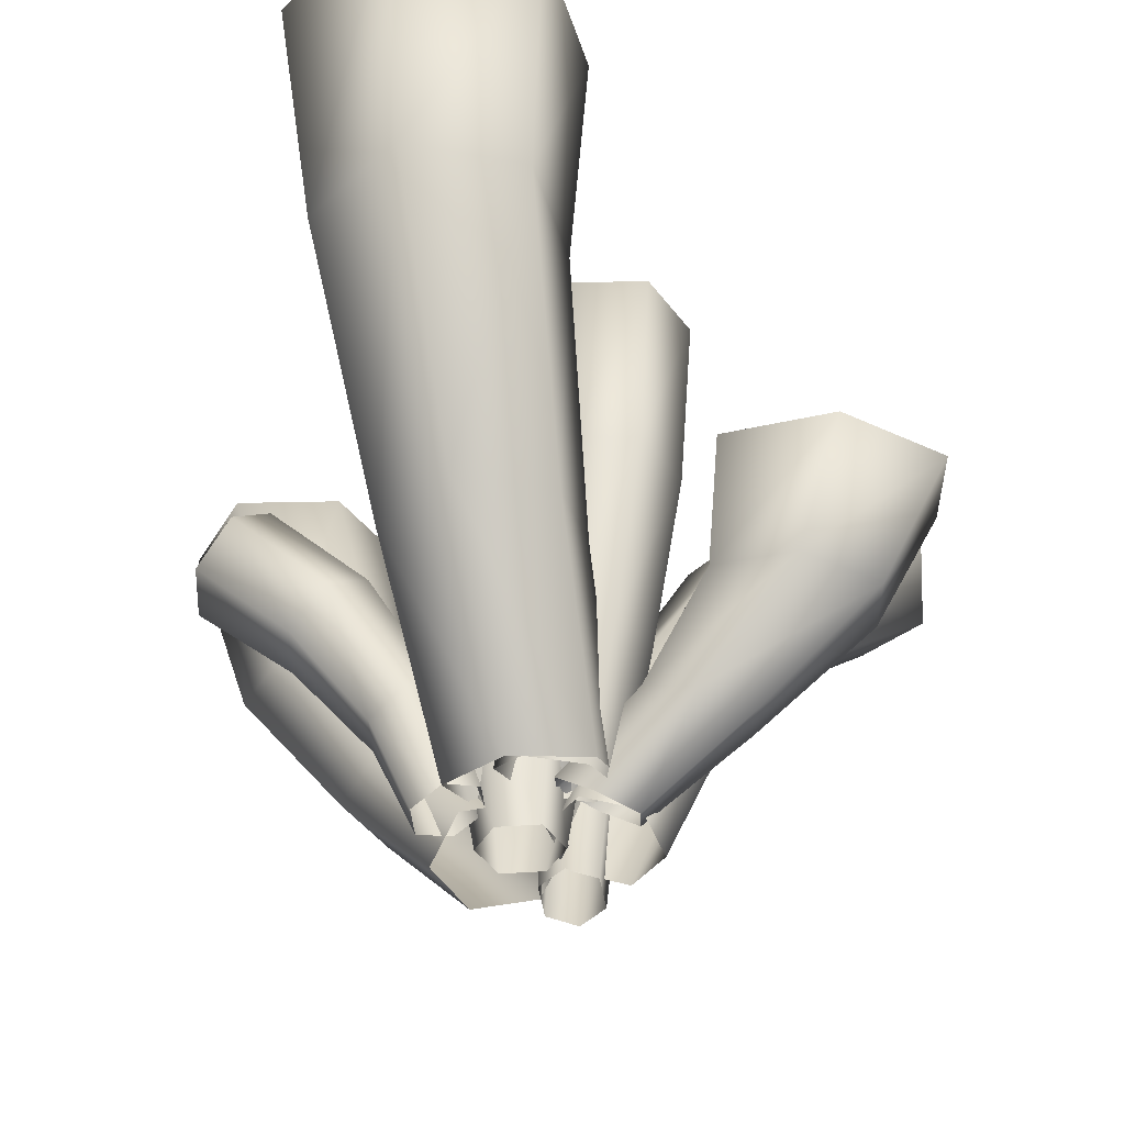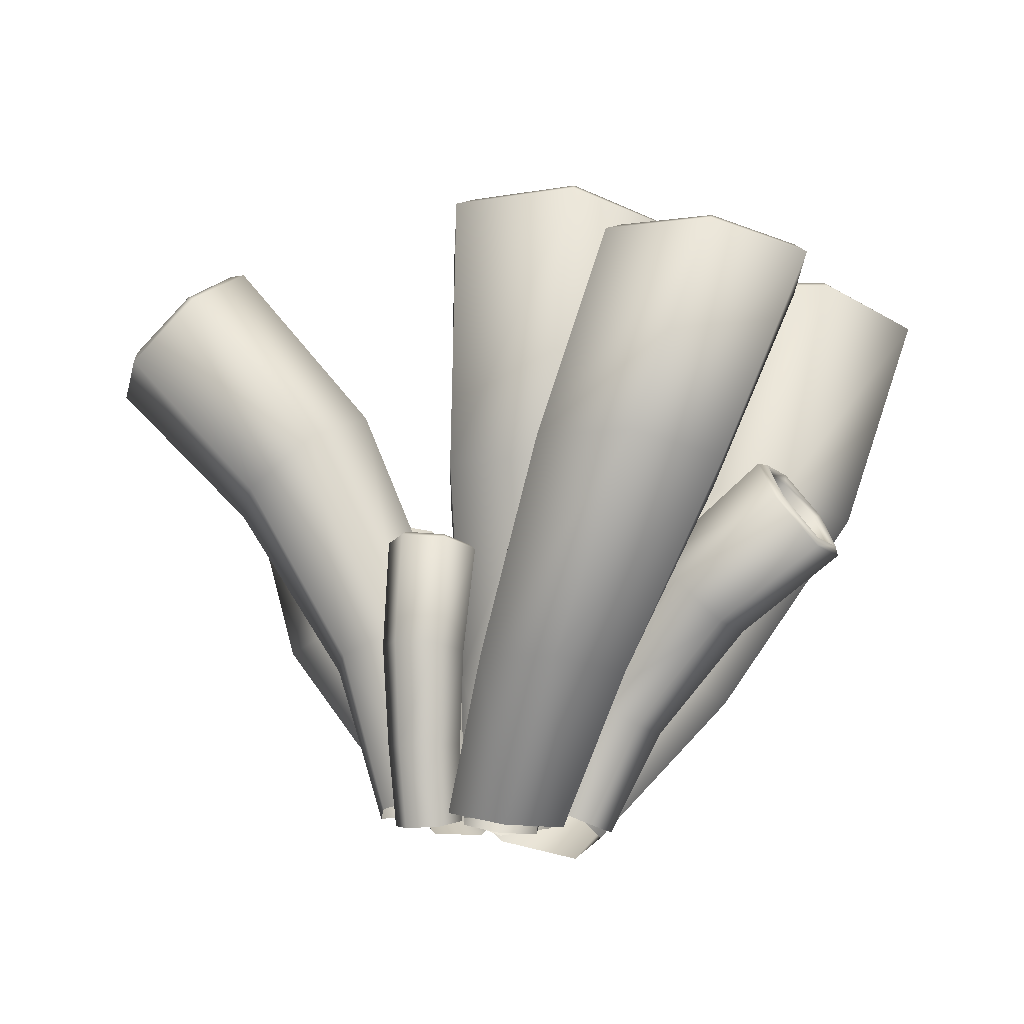
<metadata>
{"format":"obj","ext":"obj","renderer":"f3d","projection":"perspective","resolution":1024,"background":"white","views":[{"elev":-40.5,"azim":152.5,"up":"+Y"},{"elev":73.7,"azim":7.1,"up":"+Z"}]}
</metadata>
<code>
o TropicalFish023
v -0.008298 -18.64 3.416
v -4.958 -6.328 2.869
v -3.23 -18.64 1.325
v -0.03815 -6.304 5.823
v -4.973 -6.389 -2.708
v -3.23 -18.64 -2.219
v 3.214 -18.64 1.325
v 4.868 -6.333 2.845
v 3.214 -18.64 -2.219
v 4.853 -6.395 -2.732
v -0.008313 -18.64 -4.31
v -0.06771 -6.42 -5.677
v 7.719 11.05 -2.235
v 7.836 11.51 7.08
v -0.148 11.73 11.75
v 9.853 33.96 11.29
v -0.2002 34.56 17.2
v -8.347 11.1 -2.05
v -0.3662 10.87 -6.688
v -0.7909 32.26 -5.946
v 9.535 32.72 -0.5584
v -10.84 32.86 -0.04426
v -8.231 11.56 7.265
v -10.52 34.1 11.81
v -0.2328 35.36 15.89
v -9.277 34.93 11.1
v 8.553 34.8 10.64
v 8.272 33.7 0.3341
v -0.7721 33.26 -4.446
v -9.557 33.83 0.7974
v -0.2693 34.29 14.16
v -7.832 33.91 10.11
v 7.071 33.81 9.723
v 6.841 32.91 1.147
v -0.7219 32.53 -2.897
v -8.062 33.02 1.532
v -0.3407 10.97 -4.188
v 5.54 11.12 -0.9139
v -6.137 11.16 -0.7758
v 5.624 11.45 5.825
v -0.1738 11.63 9.255
v -6.053 11.49 5.964
v 3.445 -6.386 -1.954
v 3.456 -6.341 2.078
v -0.06424 -6.406 -3.989
v -0.04169 -6.317 4.136
v -3.55 -6.337 2.096
v -3.562 -6.381 -1.936
v -0.05301 -6.362 0.07498
v 0.5208 -19.77 7.591
v -3.035 -7.253 15.54
v -4.429 -18.91 4.788
v 2.971 -7.515 19.08
v -2.916 -6.191 8.929
v -4.382 -16.74 -0.3439
v 5.479 -18.93 4.782
v 8.996 -7.323 15.52
v 5.453 -16.76 -0.3533
v 8.874 -6.264 8.898
v 0.5352 -15.79 -3.107
v 2.956 -5.674 5.55
v 14.51 8.742 18.01
v 14.68 8.798 26.34
v 7.16 8.837 30.6
v 19.53 26.11 29.24
v 11.33 26.13 33.88
v -0.4444 8.792 18.03
v 6.956 8.735 13.91
v 11.26 26 15.21
v 19.49 26.03 19.82
v 3.085 26.04 19.82
v -0.3818 8.844 26.33
v 3.116 26.12 29.24
v 11.44 26.86 32.68
v 4.309 26.85 28.62
v 18.57 26.84 28.62
v 18.54 26.78 20.45
v 11.39 26.75 16.42
v 4.284 26.79 20.45
v 11.32 26.12 31.34
v 5.349 26.11 27.93
v 17.29 26.1 27.93
v 17.26 26.05 21.12
v 11.27 26.02 17.73
v 5.325 26.05 21.12
v 6.989 8.74 16.18
v 12.48 8.747 19.16
v 1.616 8.78 19.16
v 12.59 8.788 25.16
v 7.15 8.819 28.25
v 1.674 8.819 25.16
v 7.224 -6.443 9.799
v 7.287 -7.225 14.58
v 2.962 -5.969 7.436
v 2.969 -7.426 17.08
v -1.336 -7.174 14.59
v -1.274 -6.389 9.821
v 2.969 -6.866 12.17
v -0.006993 -14.18 -1.905
v -5.215 -3.834 -7.705
v -4.557 -15.08 -4.324
v -0.2909 -3.176 -4.988
v -5.286 -5.189 -13.19
v -4.636 -16.96 -9.183
v 4.473 -14.91 -4.525
v 4.573 -3.705 -7.848
v 4.39 -16.8 -9.385
v 4.508 -5.062 -13.33
v -0.1579 -17.68 -11.8
v -0.4158 -5.689 -16.03
v 4.973 9.963 -17.13
v 4.973 10.41 -10.72
v -0.5471 10.6 -7.51
v 5.361 26.37 -11.68
v -0.6409 26.4 -8.244
v -6.172 9.919 -17.08
v -0.6057 9.792 -20.24
v -0.6513 26.31 -22.06
v 5.366 26.32 -18.65
v -6.668 26.31 -18.65
v -6.105 10.37 -10.66
v -6.651 26.37 -11.67
v -0.643 27.04 -9.164
v -5.864 27.02 -12.15
v 4.571 27.02 -12.16
v 4.574 26.98 -18.21
v -0.6515 26.97 -21.19
v -5.876 26.98 -18.2
v -0.6426 26.39 -10.12
v -5.009 26.36 -12.63
v 3.718 26.37 -12.64
v 3.719 26.33 -17.69
v -0.651 26.31 -20.19
v -5.02 26.32 -17.68
v -0.6021 9.865 -18.51
v 3.439 10.01 -16.24
v -4.63 9.979 -16.2
v 3.446 10.34 -11.6
v -0.5555 10.49 -9.264
v -4.586 10.31 -11.56
v 3.153 -4.892 -12.56
v 3.2 -3.909 -8.59
v -0.4021 -5.403 -14.49
v -0.3059 -3.474 -6.543
v -3.861 -4.005 -8.483
v -3.912 -4.987 -12.45
v -0.3551 -4.448 -10.52
v 6.893 -19 -11.39
v 19.17 -2.455 -13.23
v 8.869 -17.94 -4.486
v 16.94 -2.726 -21.61
v 13.33 -1.059 -7.522
v 4.3 -15.19 0.0931
v -0.04615 -17.94 -13.25
v 8.526 -2.455 -23.7
v -4.548 -15.19 -8.608
v 2.915 -1.059 -17.76
v -2.559 -13.97 -1.781
v 5.213 -0.3175 -9.684
v 9.558 19.23 -27.22
v 16.66 19.22 -34.58
v 26.99 19.24 -31.82
v 18.17 40.83 -39.09
v 30.76 40.84 -35.66
v 22.68 19.23 -14.32
v 12.57 19.25 -17.17
v 12.65 40.71 -17.25
v 8.989 40.75 -29.73
v 25.19 40.75 -13.8
v 29.91 19.22 -21.55
v 34.4 40.83 -23.14
v 29.64 41.74 -34.52
v 32.78 41.73 -23.54
v 18.6 41.73 -37.48
v 10.6 41.67 -29.33
v 13.76 41.64 -18.38
v 24.76 41.67 -15.4
v 28.32 40.83 -33.19
v 30.92 40.82 -24
v 19.09 40.82 -35.63
v 12.45 40.76 -28.86
v 15.06 40.73 -19.7
v 24.27 40.76 -17.24
v 14.53 19.24 -19.16
v 12.34 19.22 -26.45
v 21.86 19.22 -17.09
v 17.48 19.21 -31.75
v 24.94 19.23 -29.74
v 27.07 19.21 -22.32
v 5.15 -1.292 -17.12
v 9.221 -2.326 -21.38
v 6.851 -0.696 -11.35
v 15.2 -2.609 -19.84
v 16.84 -2.326 -13.89
v 12.65 -1.292 -9.746
v 10.94 -1.867 -15.51
v -5.967 -17.06 2.497
v -15.73 -5.427 0.9428
v -10.31 -18.51 0.164
v -10.83 -2.982 3.571
v -16.44 -5.673 -5.15
v -10.75 -18.6 -4.806
v -2.123 -15.81 -0.5575
v -6.726 -1.243 -0.1456
v -2.546 -15.89 -5.531
v -7.413 -1.458 -6.292
v -6.862 -17.23 -7.887
v -12.25 -3.448 -8.977
v -18.16 16.26 -7.191
v -16.86 16.91 0.3016
v -20.88 13.15 5.139
v -29.91 28.95 1.466
v -33.23 24.15 6.846
v -27.27 7.652 -4.845
v -23.38 11.85 -9.81
v -36.38 22.23 -8.66
v -31.56 27.94 -6.288
v -39.64 17.32 -3.248
v -25.99 8.337 2.491
v -38 18.34 4.46
v -33.85 24.54 5.843
v -37.95 19.42 3.813
v -31.08 28.74 1.17
v -32.52 27.86 -5.532
v -36.64 22.81 -7.552
v -39.38 18.53 -2.857
v -33.62 23.92 4.691
v -37.06 19.61 3.001
v -31.33 27.45 0.7815
v -32.52 26.71 -4.824
v -35.98 22.46 -6.506
v -38.24 18.86 -2.579
v -23.06 12.01 -7.724
v -19.32 15.32 -5.87
v -25.81 8.944 -4.149
v -18.38 15.8 -0.4579
v -21.2 12.99 3.047
v -24.88 9.444 1.178
v -8.607 -1.909 -5.308
v -8.104 -1.747 -0.8617
v -12.06 -3.389 -7.169
v -11.03 -3.041 1.76
v -14.51 -4.789 -0.06677
v -15.03 -4.968 -4.484
v -11.54 -3.215 -2.707
v 8.306 -16.99 -3.528
v 12.9 -9.139 1.301
v 9.682 -17.97 -0.4974
v 11.36 -7.489 -2.111
v 10.79 -9.305 4.86
v 7.879 -18.03 2.346
v 4.994 -16.15 -3.464
v 7.631 -6.316 -1.8
v 3.184 -16.2 -0.6237
v 5.483 -6.462 1.777
v 4.534 -17.1 2.407
v 6.977 -7.804 5.197
v 10.88 5.49 6.659
v 13.25 5.93 2.11
v 17.39 3.395 1.162
v 20.73 14.06 6.83
v 24.71 10.82 5.302
v 16.72 -0.3143 9.13
v 12.61 2.517 10.2
v 20.04 9.519 14.91
v 18.43 13.37 11.66
v 24.01 6.209 13.34
v 19.04 0.1476 4.675
v 26.29 6.9 8.536
v 24.63 11.08 6.096
v 26 7.627 8.863
v 21.23 13.92 7.468
v 19.26 13.32 11.65
v 20.64 9.912 14.42
v 24.03 7.023 13.02
v 24.04 10.66 6.62
v 25.18 7.751 8.931
v 21.21 13.04 7.778
v 19.55 12.55 11.27
v 20.71 9.674 13.59
v 23.54 7.25 12.41
v 13.29 2.623 8.953
v 12.04 4.856 6.425
v 16.22 0.5569 8.159
v 13.75 5.181 3.137
v 16.7 3.289 2.415
v 17.91 0.8941 4.924
v 6.526 -6.766 1.739
v 8.077 -6.656 -0.852
v 7.614 -7.764 4.149
v 10.72 -7.529 -1.061
v 11.84 -8.708 1.344
v 10.31 -8.829 3.925
v 9.165 -7.647 1.545
v -4.331 -18.65 0.2629
v -4.234 -12.86 4.626
v -3.281 -19.16 2.95
v -5.335 -12.49 1.676
v -6.205 -13.62 6.983
v -5.02 -20.21 5.043
v -7.19 -19.06 -0.2579
v -8.445 -12.79 1.117
v -8.927 -20.12 1.837
v -10.42 -13.55 3.471
v -7.877 -20.61 4.523
v -9.31 -13.9 6.414
v -12 -5.135 4.914
v -9.663 -4.882 2.192
v -6.146 -4.78 2.841
v -10.18 4.055 2.456
v -6.374 4.067 3.187
v -7.245 -5.16 8.956
v -10.76 -5.231 8.271
v -11.41 4.016 9.062
v -12.72 4.024 5.418
v -7.607 4.021 9.804
v -4.935 -4.906 6.208
v -5.069 4.052 6.833
v -6.709 4.428 3.579
v -5.581 4.416 6.753
v -10.02 4.418 2.95
v -12.22 4.394 5.518
v -11.09 4.387 8.69
v -7.782 4.391 9.327
v -7.059 4.06 3.986
v -6.119 4.048 6.645
v -9.829 4.05 3.465
v -11.67 4.027 5.61
v -10.73 4.019 8.267
v -7.957 4.024 8.794
v -10.14 -5.19 7.535
v -11.03 -5.107 5.097
v -7.582 -5.126 8.023
v -9.335 -4.922 3.123
v -6.782 -4.837 3.589
v -5.907 -4.94 6.034
v -9.559 -13.45 3.636
v -8.132 -12.9 1.933
v -8.752 -13.74 5.752
v -5.896 -12.66 2.343
v -5.093 -12.96 4.463
v -6.519 -13.51 6.168
v -7.327 -13.2 4.051
v -6.038 -18.68 -9.166
v -6.579 -11.97 -17.82
v -1.857 -18.16 -9.574
v -12.03 -12.03 -17.54
v -3.795 -10.05 -13.73
v 0.306 -15.83 -6.84
v -8.002 -17.12 -5.726
v -14.54 -10.57 -12.89
v -5.881 -14.72 -3.017
v -11.61 -8.675 -8.878
v -1.683 -14.13 -3.478
v -6.281 -8.399 -9.319
v -18.16 0.2994 -13.22
v -22.56 -1.343 -19.59
v -18.71 -3.249 -26.41
v -27.01 9.375 -23.38
v -21.89 6.834 -32.34
v -6.331 -1.821 -20.52
v -10.16 0.01623 -13.85
v -10.5 11.35 -15.26
v -21.09 11.71 -14.52
v -5.385 8.847 -24.19
v -10.65 -3.479 -26.92
v -11.29 6.513 -33.04
v -21.26 7.56 -31.49
v -11.88 7.299 -32.02
v -25.71 9.819 -23.52
v -20.55 11.86 -15.79
v -11.17 11.57 -16.35
v -6.727 9.341 -24.3
v -20.44 7.423 -30.15
v -12.55 7.215 -30.54
v -24.12 9.323 -23.43
v -19.84 11.01 -17.02
v -11.95 10.78 -17.43
v -8.271 8.902 -24.13
v -11.28 -0.4138 -15.48
v -17.18 -0.2157 -15.07
v -8.503 -1.774 -20.42
v -20.35 -1.402 -19.67
v -17.57 -2.805 -24.71
v -11.63 -2.968 -25.04
v -10.92 -9.157 -10.08
v -13.02 -10.54 -12.99
v -7.061 -8.926 -10.42
v -11.21 -11.64 -16.32
v -7.275 -11.55 -16.55
v -5.251 -10.16 -13.6
v -9.1 -10.39 -13.28
f 1 2 3
f 1 4 2
f 3 2 5
f 3 5 6
f 7 4 1
f 7 8 4
f 9 8 7
f 9 10 8
f 11 10 9
f 11 12 10
f 6 12 11
f 6 5 12
f 8 10 13
f 8 13 14
f 4 8 14
f 2 4 15
f 4 14 15
f 15 14 16
f 15 16 17
f 12 5 18
f 12 18 19
f 10 19 13
f 10 12 19
f 13 19 20
f 13 20 21
f 14 21 16
f 14 13 21
f 19 22 20
f 19 18 22
f 23 15 17
f 2 15 23
f 5 2 23
f 5 23 18
f 18 23 24
f 23 17 24
f 18 24 22
f 24 17 25
f 24 25 26
f 22 24 26
f 17 27 25
f 17 16 27
f 16 28 27
f 16 21 28
f 21 29 28
f 21 20 29
f 20 30 29
f 20 22 30
f 22 26 30
f 26 25 31
f 26 31 32
f 30 26 32
f 25 33 31
f 25 27 33
f 27 34 33
f 27 28 34
f 28 35 34
f 28 29 35
f 29 36 35
f 29 30 36
f 30 32 36
f 34 37 38
f 34 35 37
f 35 39 37
f 35 36 39
f 33 34 38
f 33 38 40
f 31 33 40
f 31 40 41
f 32 31 41
f 32 41 42
f 36 32 42
f 36 42 39
f 40 43 44
f 40 38 43
f 38 45 43
f 38 37 45
f 41 40 44
f 41 44 46
f 42 41 46
f 42 46 47
f 39 42 47
f 39 47 48
f 37 48 45
f 37 39 48
f 47 46 49
f 48 47 49
f 45 48 49
f 43 45 49
f 44 43 49
f 46 44 49
f 50 51 52
f 50 53 51
f 52 51 54
f 52 54 55
f 56 53 50
f 56 57 53
f 58 57 56
f 58 59 57
f 60 59 58
f 60 61 59
f 55 61 60
f 55 54 61
f 57 59 62
f 57 62 63
f 53 57 63
f 51 53 64
f 53 63 64
f 64 63 65
f 64 65 66
f 61 54 67
f 61 67 68
f 59 68 62
f 59 61 68
f 62 68 69
f 62 69 70
f 63 70 65
f 63 62 70
f 68 71 69
f 68 67 71
f 72 64 66
f 51 64 72
f 54 51 72
f 54 72 67
f 67 72 73
f 72 66 73
f 67 73 71
f 73 66 74
f 73 74 75
f 71 73 75
f 66 76 74
f 66 65 76
f 65 77 76
f 65 70 77
f 70 78 77
f 70 69 78
f 69 79 78
f 69 71 79
f 71 75 79
f 75 74 80
f 75 80 81
f 79 75 81
f 74 82 80
f 74 76 82
f 76 83 82
f 76 77 83
f 77 84 83
f 77 78 84
f 78 85 84
f 78 79 85
f 79 81 85
f 83 86 87
f 83 84 86
f 84 88 86
f 84 85 88
f 82 83 87
f 82 87 89
f 80 82 89
f 80 89 90
f 81 80 90
f 81 90 91
f 85 81 91
f 85 91 88
f 89 92 93
f 89 87 92
f 87 94 92
f 87 86 94
f 90 89 93
f 90 93 95
f 91 90 95
f 91 95 96
f 88 91 96
f 88 96 97
f 86 97 94
f 86 88 97
f 96 95 98
f 97 96 98
f 94 97 98
f 92 94 98
f 93 92 98
f 95 93 98
f 99 100 101
f 99 102 100
f 101 100 103
f 101 103 104
f 105 102 99
f 105 106 102
f 107 106 105
f 107 108 106
f 109 108 107
f 109 110 108
f 104 110 109
f 104 103 110
f 106 108 111
f 106 111 112
f 102 106 112
f 100 102 113
f 102 112 113
f 113 112 114
f 113 114 115
f 110 103 116
f 110 116 117
f 108 117 111
f 108 110 117
f 111 117 118
f 111 118 119
f 112 119 114
f 112 111 119
f 117 120 118
f 117 116 120
f 121 113 115
f 100 113 121
f 103 100 121
f 103 121 116
f 116 121 122
f 121 115 122
f 116 122 120
f 122 115 123
f 122 123 124
f 120 122 124
f 115 125 123
f 115 114 125
f 114 126 125
f 114 119 126
f 119 127 126
f 119 118 127
f 118 128 127
f 118 120 128
f 120 124 128
f 124 123 129
f 124 129 130
f 128 124 130
f 123 131 129
f 123 125 131
f 125 132 131
f 125 126 132
f 126 133 132
f 126 127 133
f 127 134 133
f 127 128 134
f 128 130 134
f 132 135 136
f 132 133 135
f 133 137 135
f 133 134 137
f 131 132 136
f 131 136 138
f 129 131 138
f 129 138 139
f 130 129 139
f 130 139 140
f 134 130 140
f 134 140 137
f 138 141 142
f 138 136 141
f 136 143 141
f 136 135 143
f 139 138 142
f 139 142 144
f 140 139 144
f 140 144 145
f 137 140 145
f 137 145 146
f 135 146 143
f 135 137 146
f 145 144 147
f 146 145 147
f 143 146 147
f 141 143 147
f 142 141 147
f 144 142 147
f 148 149 150
f 148 151 149
f 150 149 152
f 150 152 153
f 154 151 148
f 154 155 151
f 156 155 154
f 156 157 155
f 158 157 156
f 158 159 157
f 153 159 158
f 153 152 159
f 155 157 160
f 155 160 161
f 151 155 161
f 149 151 162
f 151 161 162
f 162 161 163
f 162 163 164
f 159 152 165
f 159 165 166
f 157 166 160
f 157 159 166
f 160 166 167
f 160 167 168
f 161 168 163
f 161 160 168
f 166 169 167
f 166 165 169
f 170 162 164
f 149 162 170
f 152 149 170
f 152 170 165
f 165 170 171
f 170 164 171
f 165 171 169
f 171 164 172
f 171 172 173
f 169 171 173
f 164 174 172
f 164 163 174
f 163 175 174
f 163 168 175
f 168 176 175
f 168 167 176
f 167 177 176
f 167 169 177
f 169 173 177
f 173 172 178
f 173 178 179
f 177 173 179
f 172 180 178
f 172 174 180
f 174 181 180
f 174 175 181
f 175 182 181
f 175 176 182
f 176 183 182
f 176 177 183
f 177 179 183
f 181 184 185
f 181 182 184
f 182 186 184
f 182 183 186
f 180 181 185
f 180 185 187
f 178 180 187
f 178 187 188
f 179 178 188
f 179 188 189
f 183 179 189
f 183 189 186
f 187 190 191
f 187 185 190
f 185 192 190
f 185 184 192
f 188 187 191
f 188 191 193
f 189 188 193
f 189 193 194
f 186 189 194
f 186 194 195
f 184 195 192
f 184 186 195
f 194 193 196
f 195 194 196
f 192 195 196
f 190 192 196
f 191 190 196
f 193 191 196
f 197 198 199
f 197 200 198
f 199 198 201
f 199 201 202
f 203 200 197
f 203 204 200
f 205 204 203
f 205 206 204
f 207 206 205
f 207 208 206
f 202 208 207
f 202 201 208
f 204 206 209
f 204 209 210
f 200 204 210
f 198 200 211
f 200 210 211
f 211 210 212
f 211 212 213
f 208 201 214
f 208 214 215
f 206 215 209
f 206 208 215
f 209 215 216
f 209 216 217
f 210 217 212
f 210 209 217
f 215 218 216
f 215 214 218
f 219 211 213
f 198 211 219
f 201 198 219
f 201 219 214
f 214 219 220
f 219 213 220
f 214 220 218
f 220 213 221
f 220 221 222
f 218 220 222
f 213 223 221
f 213 212 223
f 212 224 223
f 212 217 224
f 217 225 224
f 217 216 225
f 216 226 225
f 216 218 226
f 218 222 226
f 222 221 227
f 222 227 228
f 226 222 228
f 221 229 227
f 221 223 229
f 223 230 229
f 223 224 230
f 224 231 230
f 224 225 231
f 225 232 231
f 225 226 232
f 226 228 232
f 230 233 234
f 230 231 233
f 231 235 233
f 231 232 235
f 229 230 234
f 229 234 236
f 227 229 236
f 227 236 237
f 228 227 237
f 228 237 238
f 232 228 238
f 232 238 235
f 236 239 240
f 236 234 239
f 234 241 239
f 234 233 241
f 237 236 240
f 237 240 242
f 238 237 242
f 238 242 243
f 235 238 243
f 235 243 244
f 233 244 241
f 233 235 244
f 243 242 245
f 244 243 245
f 241 244 245
f 239 241 245
f 240 239 245
f 242 240 245
f 246 247 248
f 246 249 247
f 248 247 250
f 248 250 251
f 252 249 246
f 252 253 249
f 254 253 252
f 254 255 253
f 256 255 254
f 256 257 255
f 251 257 256
f 251 250 257
f 253 255 258
f 253 258 259
f 249 253 259
f 247 249 260
f 249 259 260
f 260 259 261
f 260 261 262
f 257 250 263
f 257 263 264
f 255 264 258
f 255 257 264
f 258 264 265
f 258 265 266
f 259 266 261
f 259 258 266
f 264 267 265
f 264 263 267
f 268 260 262
f 247 260 268
f 250 247 268
f 250 268 263
f 263 268 269
f 268 262 269
f 263 269 267
f 269 262 270
f 269 270 271
f 267 269 271
f 262 272 270
f 262 261 272
f 261 273 272
f 261 266 273
f 266 274 273
f 266 265 274
f 265 275 274
f 265 267 275
f 267 271 275
f 271 270 276
f 271 276 277
f 275 271 277
f 270 278 276
f 270 272 278
f 272 279 278
f 272 273 279
f 273 280 279
f 273 274 280
f 274 281 280
f 274 275 281
f 275 277 281
f 279 282 283
f 279 280 282
f 280 284 282
f 280 281 284
f 278 279 283
f 278 283 285
f 276 278 285
f 276 285 286
f 277 276 286
f 277 286 287
f 281 277 287
f 281 287 284
f 285 288 289
f 285 283 288
f 283 290 288
f 283 282 290
f 286 285 289
f 286 289 291
f 287 286 291
f 287 291 292
f 284 287 292
f 284 292 293
f 282 293 290
f 282 284 293
f 292 291 294
f 293 292 294
f 290 293 294
f 288 290 294
f 289 288 294
f 291 289 294
f 295 296 297
f 295 298 296
f 297 296 299
f 297 299 300
f 301 298 295
f 301 302 298
f 303 302 301
f 303 304 302
f 305 304 303
f 305 306 304
f 300 306 305
f 300 299 306
f 302 304 307
f 302 307 308
f 298 302 308
f 296 298 309
f 298 308 309
f 309 308 310
f 309 310 311
f 306 299 312
f 306 312 313
f 304 313 307
f 304 306 313
f 307 313 314
f 307 314 315
f 308 315 310
f 308 307 315
f 313 316 314
f 313 312 316
f 317 309 311
f 296 309 317
f 299 296 317
f 299 317 312
f 312 317 318
f 317 311 318
f 312 318 316
f 318 311 319
f 318 319 320
f 316 318 320
f 311 321 319
f 311 310 321
f 310 322 321
f 310 315 322
f 315 323 322
f 315 314 323
f 314 324 323
f 314 316 324
f 316 320 324
f 320 319 325
f 320 325 326
f 324 320 326
f 319 327 325
f 319 321 327
f 321 328 327
f 321 322 328
f 322 329 328
f 322 323 329
f 323 330 329
f 323 324 330
f 324 326 330
f 328 331 332
f 328 329 331
f 329 333 331
f 329 330 333
f 327 328 332
f 327 332 334
f 325 327 334
f 325 334 335
f 326 325 335
f 326 335 336
f 330 326 336
f 330 336 333
f 334 337 338
f 334 332 337
f 332 339 337
f 332 331 339
f 335 334 338
f 335 338 340
f 336 335 340
f 336 340 341
f 333 336 341
f 333 341 342
f 331 342 339
f 331 333 342
f 341 340 343
f 342 341 343
f 339 342 343
f 337 339 343
f 338 337 343
f 340 338 343
f 344 345 346
f 344 347 345
f 346 345 348
f 346 348 349
f 350 347 344
f 350 351 347
f 352 351 350
f 352 353 351
f 354 353 352
f 354 355 353
f 349 355 354
f 349 348 355
f 351 353 356
f 351 356 357
f 347 351 357
f 345 347 358
f 347 357 358
f 358 357 359
f 358 359 360
f 355 348 361
f 355 361 362
f 353 362 356
f 353 355 362
f 356 362 363
f 356 363 364
f 357 364 359
f 357 356 364
f 362 365 363
f 362 361 365
f 366 358 360
f 345 358 366
f 348 345 366
f 348 366 361
f 361 366 367
f 366 360 367
f 361 367 365
f 367 360 368
f 367 368 369
f 365 367 369
f 360 370 368
f 360 359 370
f 359 371 370
f 359 364 371
f 364 372 371
f 364 363 372
f 363 373 372
f 363 365 373
f 365 369 373
f 369 368 374
f 369 374 375
f 373 369 375
f 368 376 374
f 368 370 376
f 370 377 376
f 370 371 377
f 371 378 377
f 371 372 378
f 372 379 378
f 372 373 379
f 373 375 379
f 377 380 381
f 377 378 380
f 378 382 380
f 378 379 382
f 376 377 381
f 376 381 383
f 374 376 383
f 374 383 384
f 375 374 384
f 375 384 385
f 379 375 385
f 379 385 382
f 383 386 387
f 383 381 386
f 381 388 386
f 381 380 388
f 384 383 387
f 384 387 389
f 385 384 389
f 385 389 390
f 382 385 390
f 382 390 391
f 380 391 388
f 380 382 391
f 390 389 392
f 391 390 392
f 388 391 392
f 386 388 392
f 387 386 392
f 389 387 392

</code>
